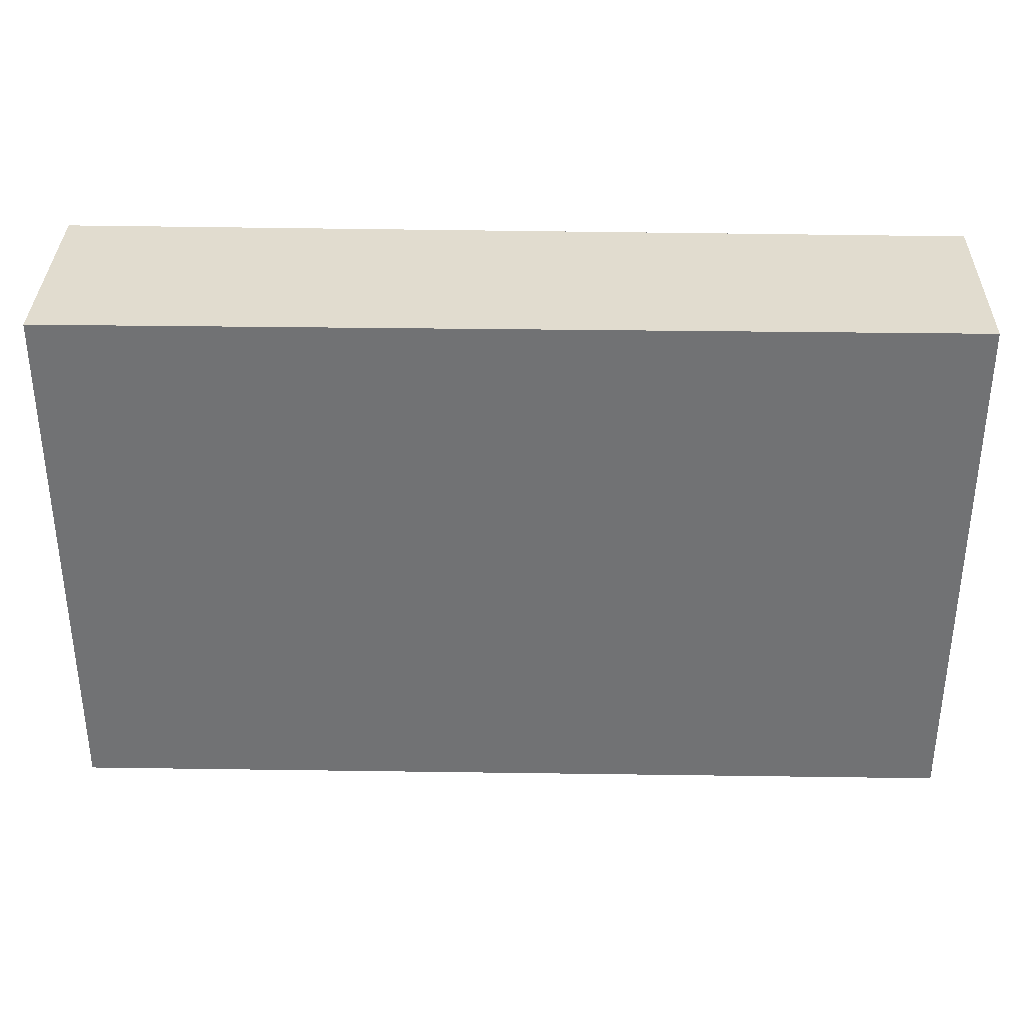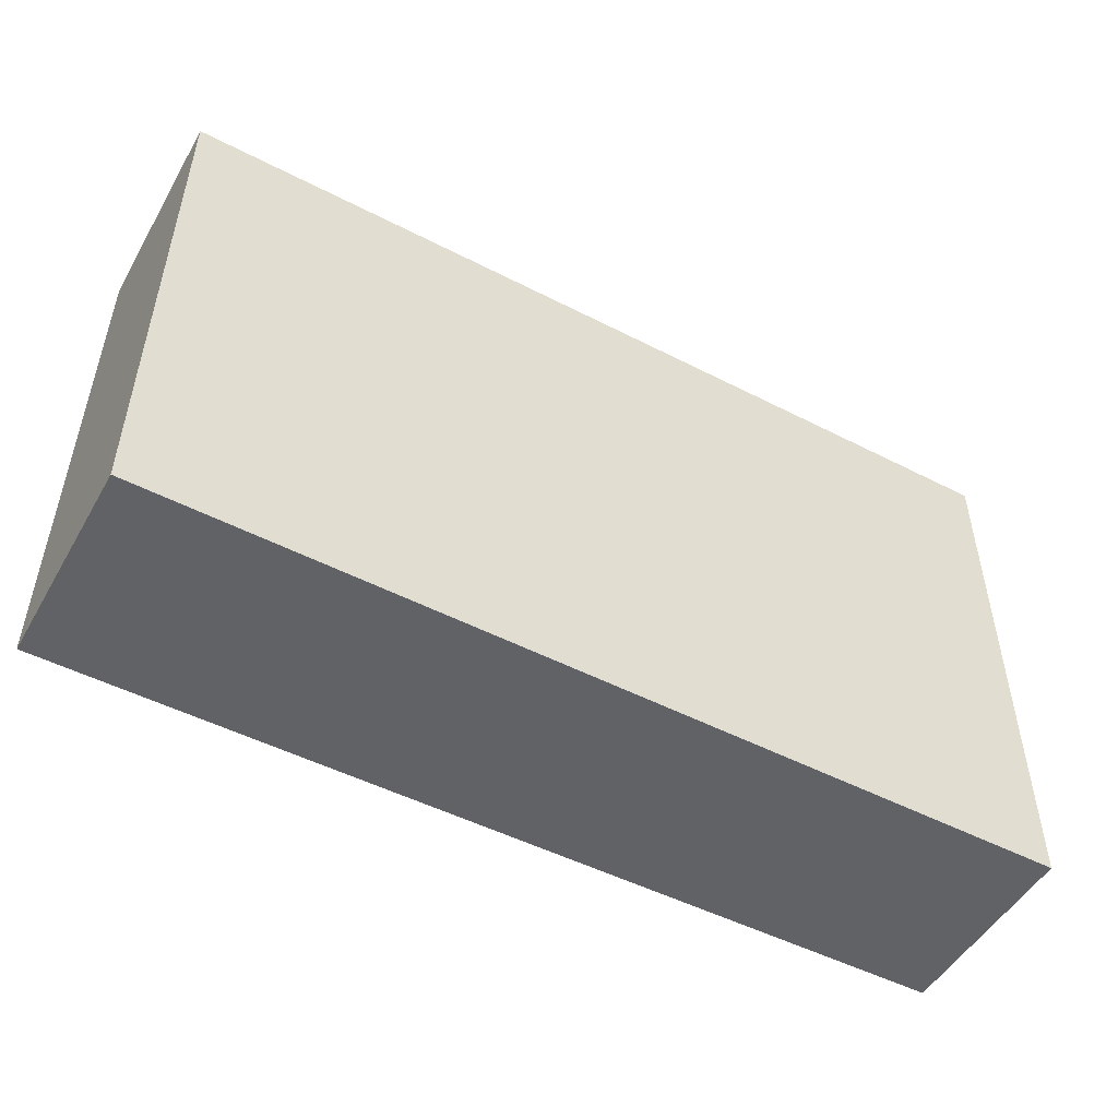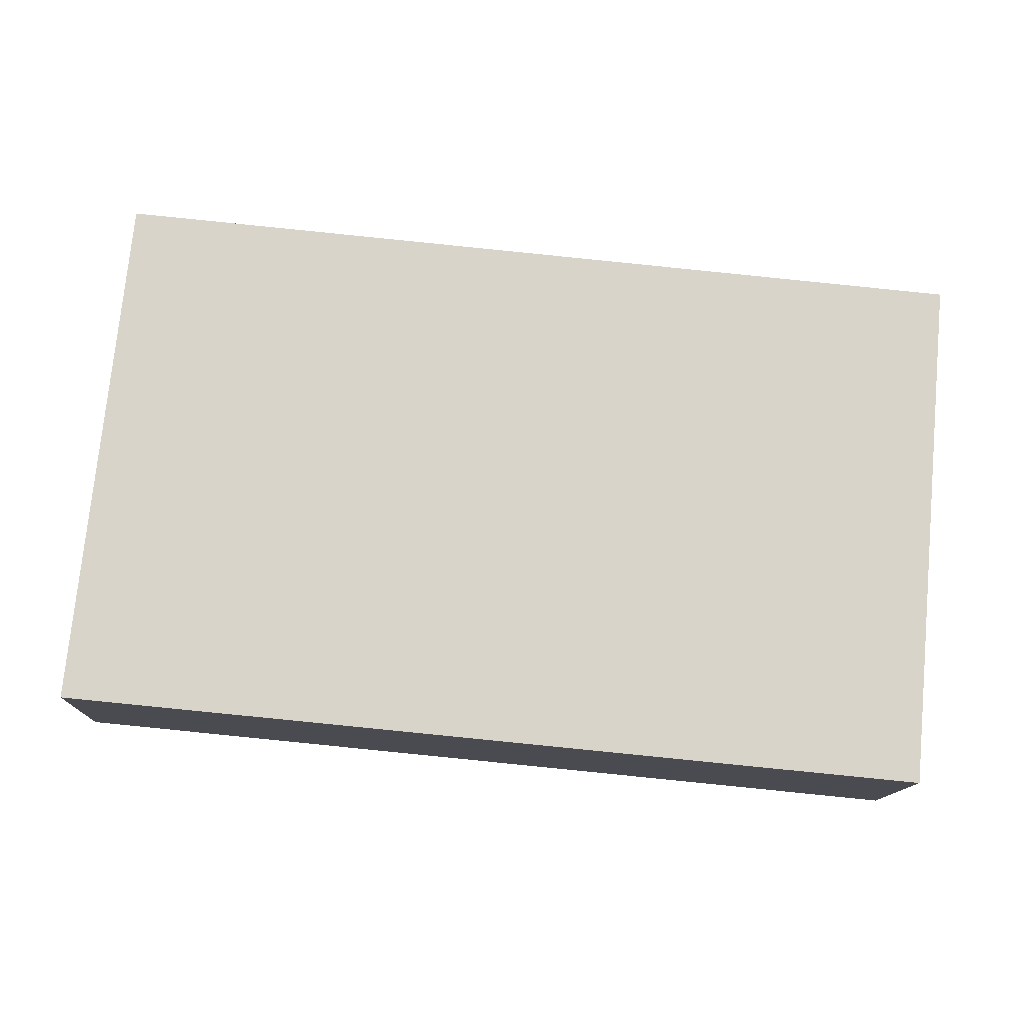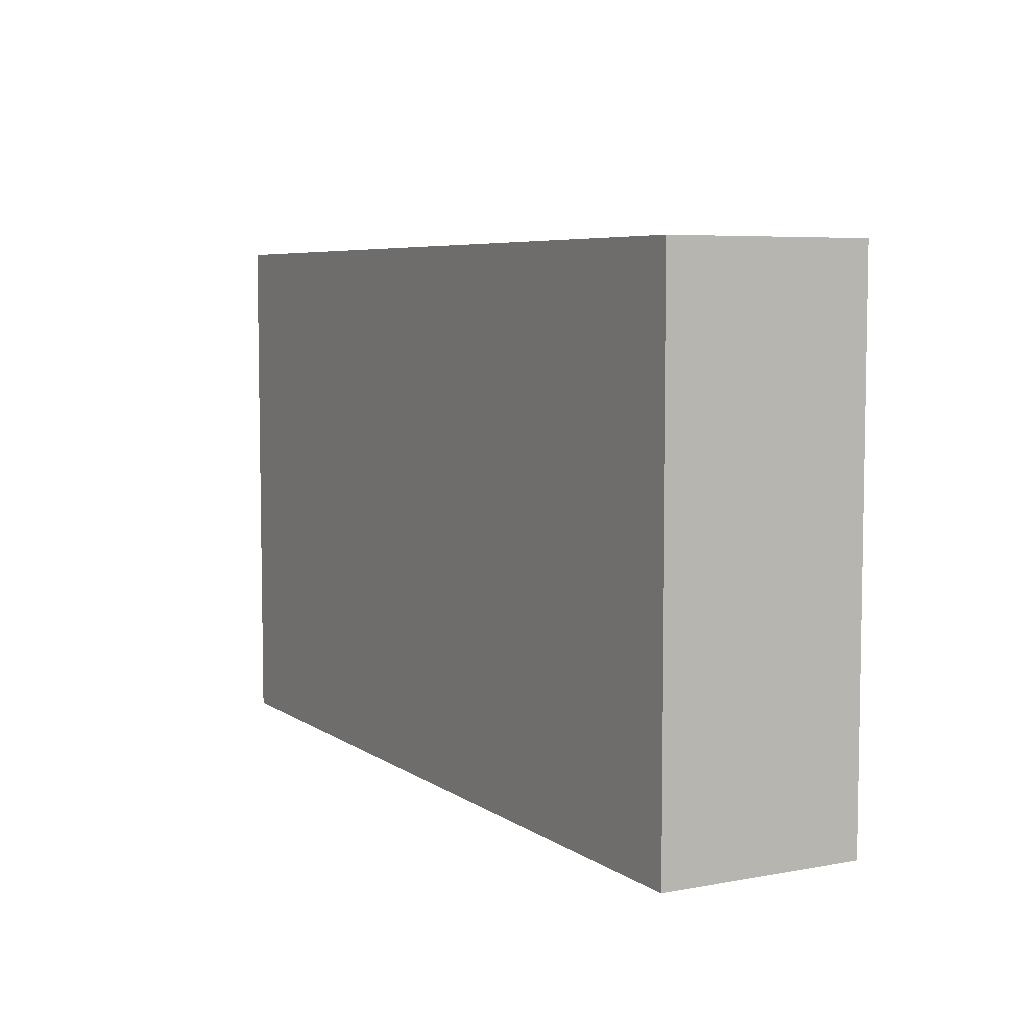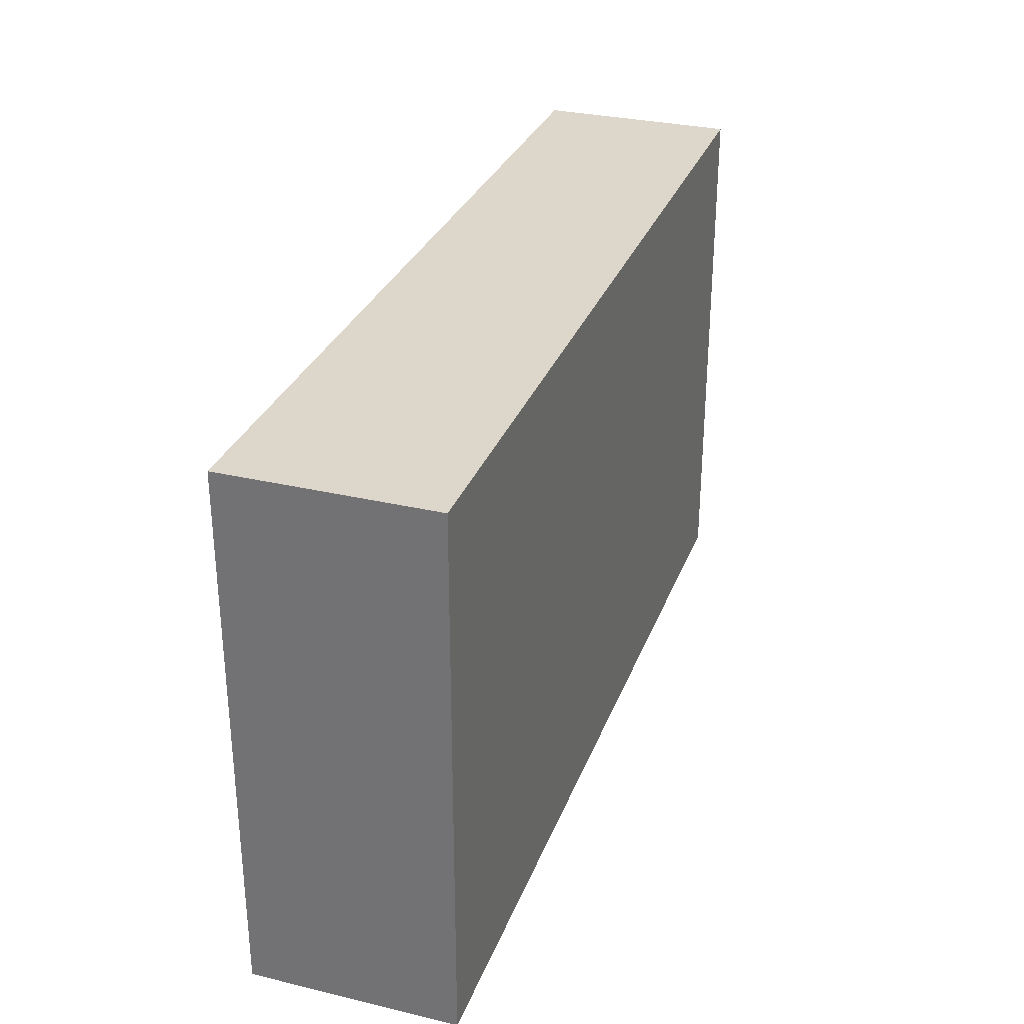
<metadata>
{"format":"obj","ext":"obj","renderer":"f3d","projection":"perspective","resolution":1024,"background":"white","views":[{"elev":34.4,"azim":-176.8,"up":"+Y"},{"elev":-50.6,"azim":152.7,"up":"+Y"},{"elev":75.9,"azim":5.5,"up":"+Z"},{"elev":6.1,"azim":63.2,"up":"+Y"},{"elev":30.8,"azim":110.7,"up":"+Y"}]}
</metadata>
<code>
v  5.002 3.024 -0.183
v  0.04 3.024 1.1
v  5.04 3.024 0.958
v  1.973 3.024 -0.072
v  0.271 3.024 -0.01
v  0 3.024 1.852e-16
v  0 0 0
v  0.04 -6.736e-17 1.1
v  5.04 -5.866e-17 0.958
v  5.002 1.121e-17 -0.183
v  1.973 4.409e-18 -0.072
v  0.271 6.123e-19 -0.01
g defaultobject
f 1 2 3
f 2 1 4
f 2 4 5
f 2 5 6
f 7 2 6
f 2 7 8
f 8 3 2
f 3 8 9
f 9 1 3
f 1 9 10
f 10 4 1
f 4 10 11
f 4 11 5
f 5 11 6
f 6 11 12
f 6 12 7
f 7 9 8
f 9 7 12
f 9 12 11
f 9 11 10

</code>
